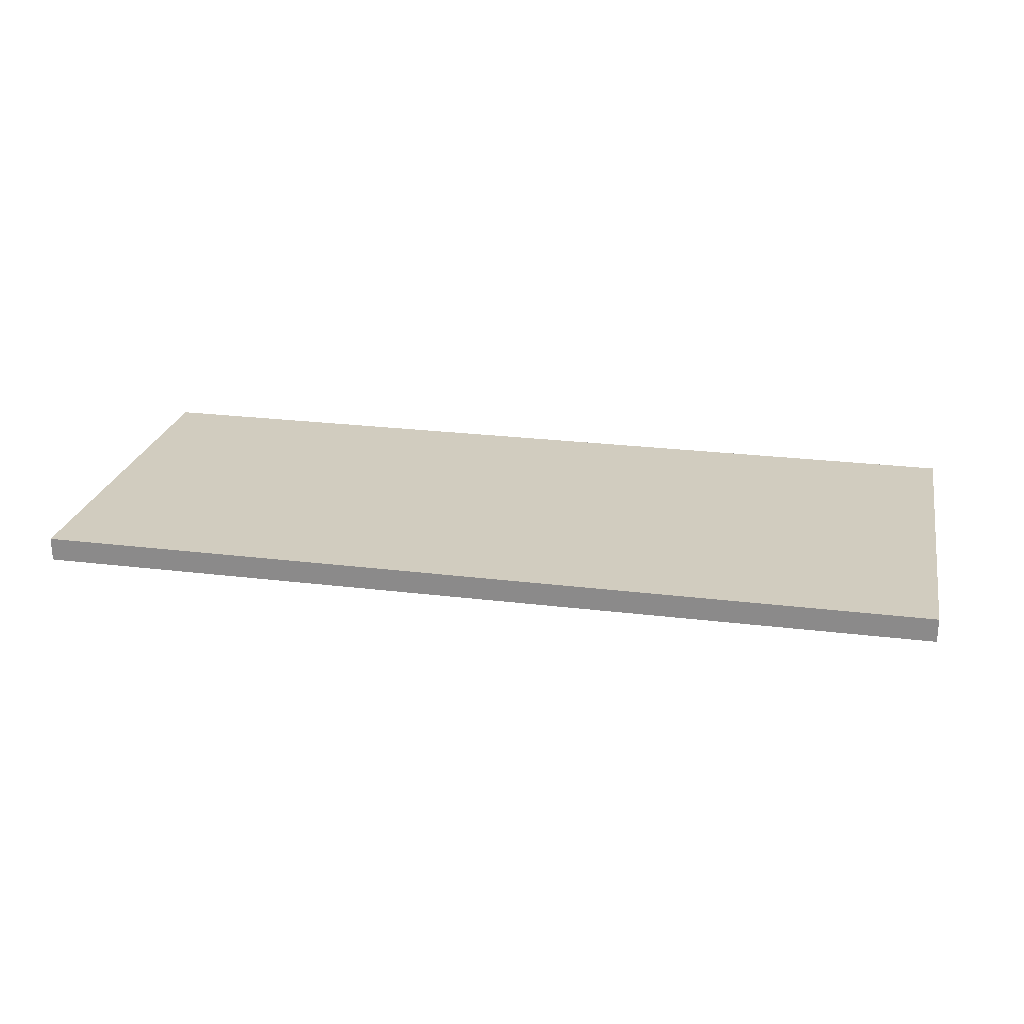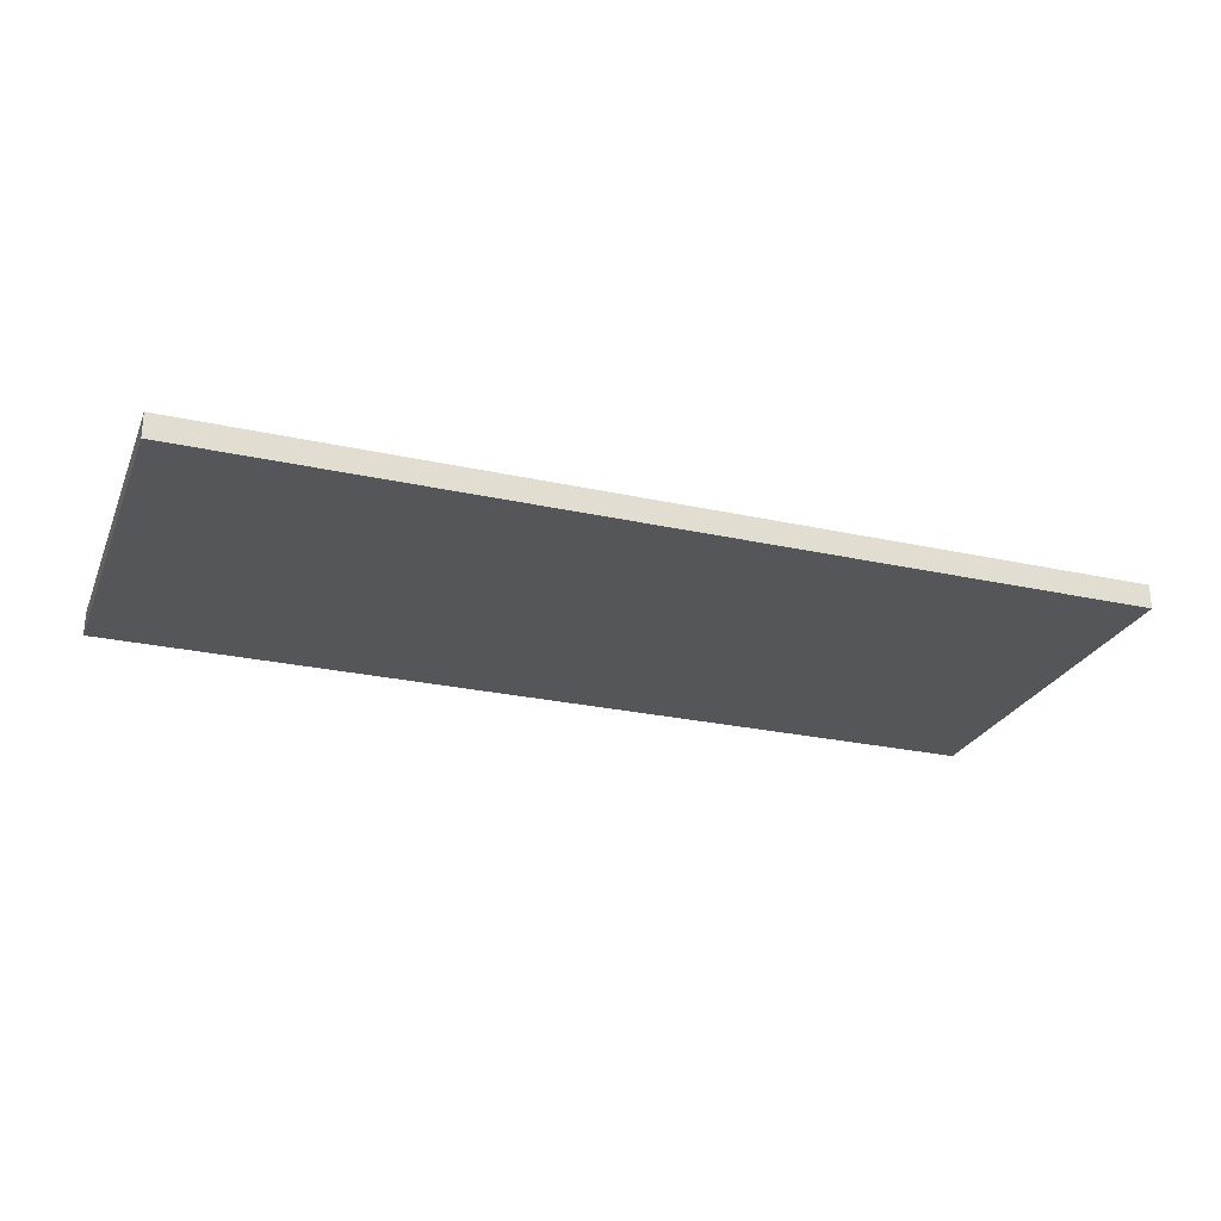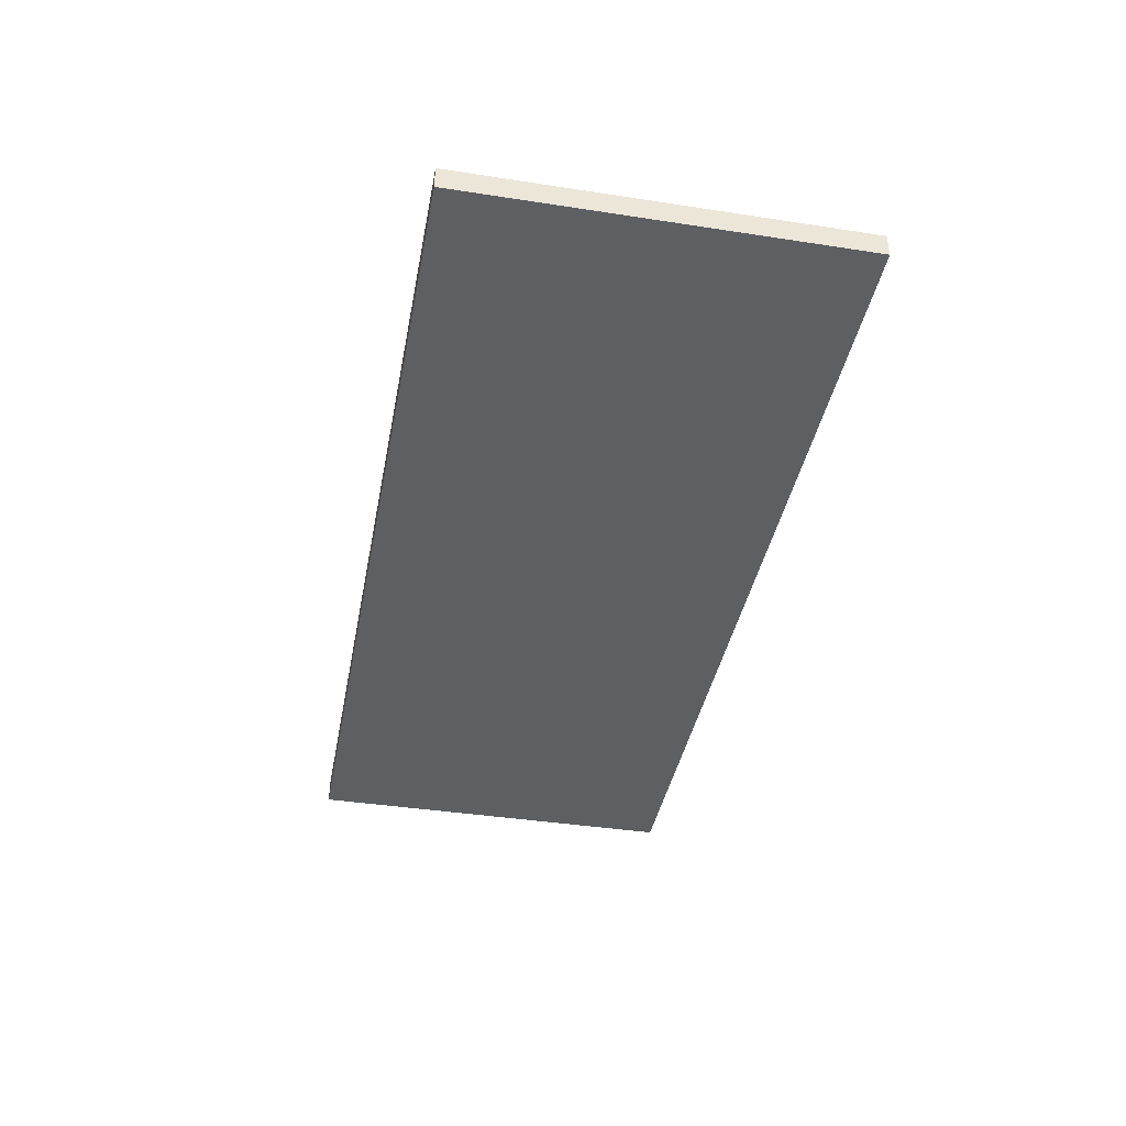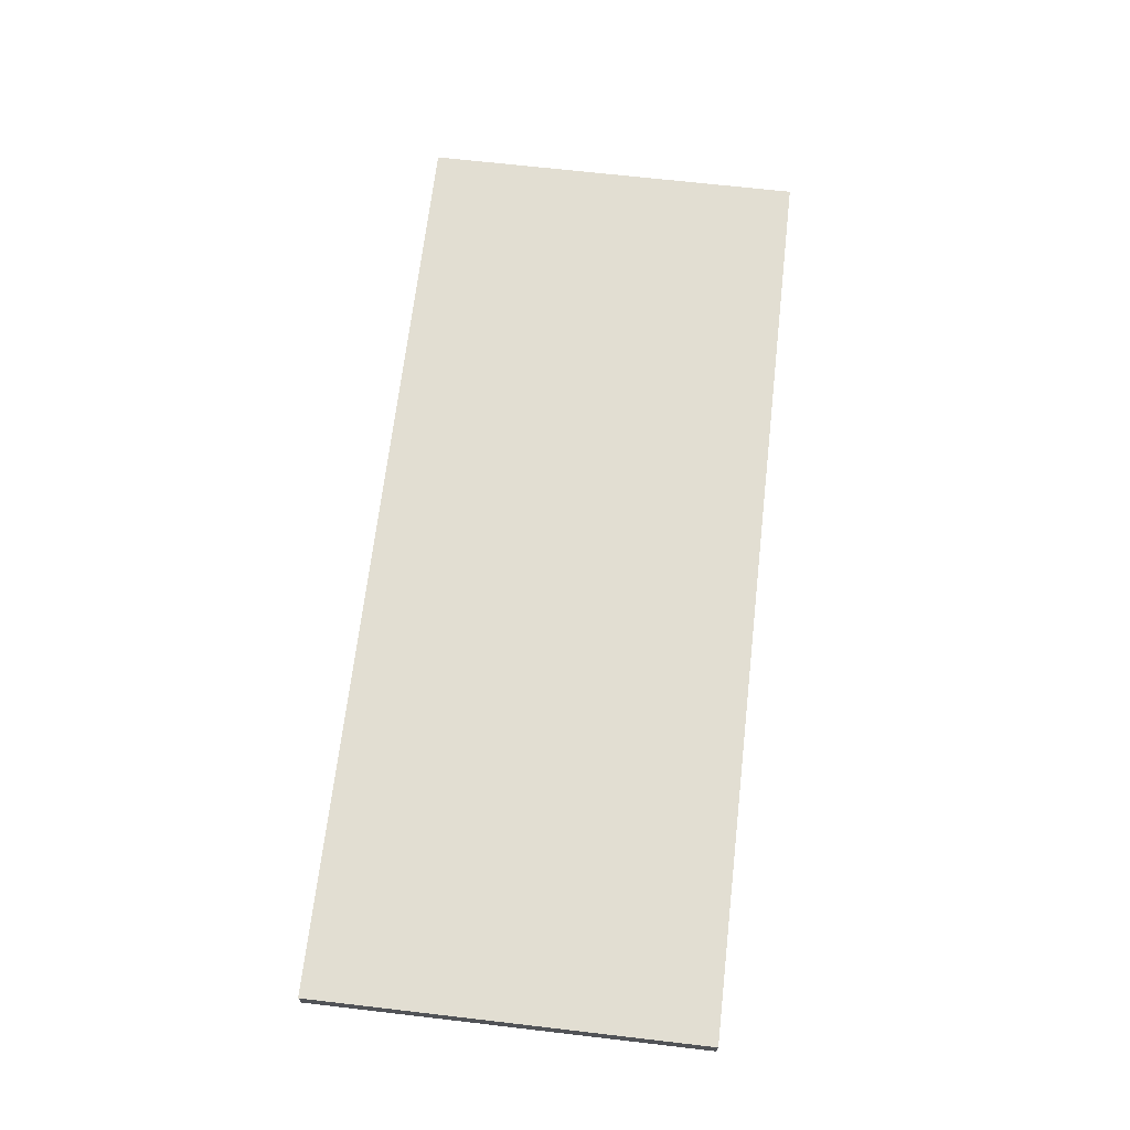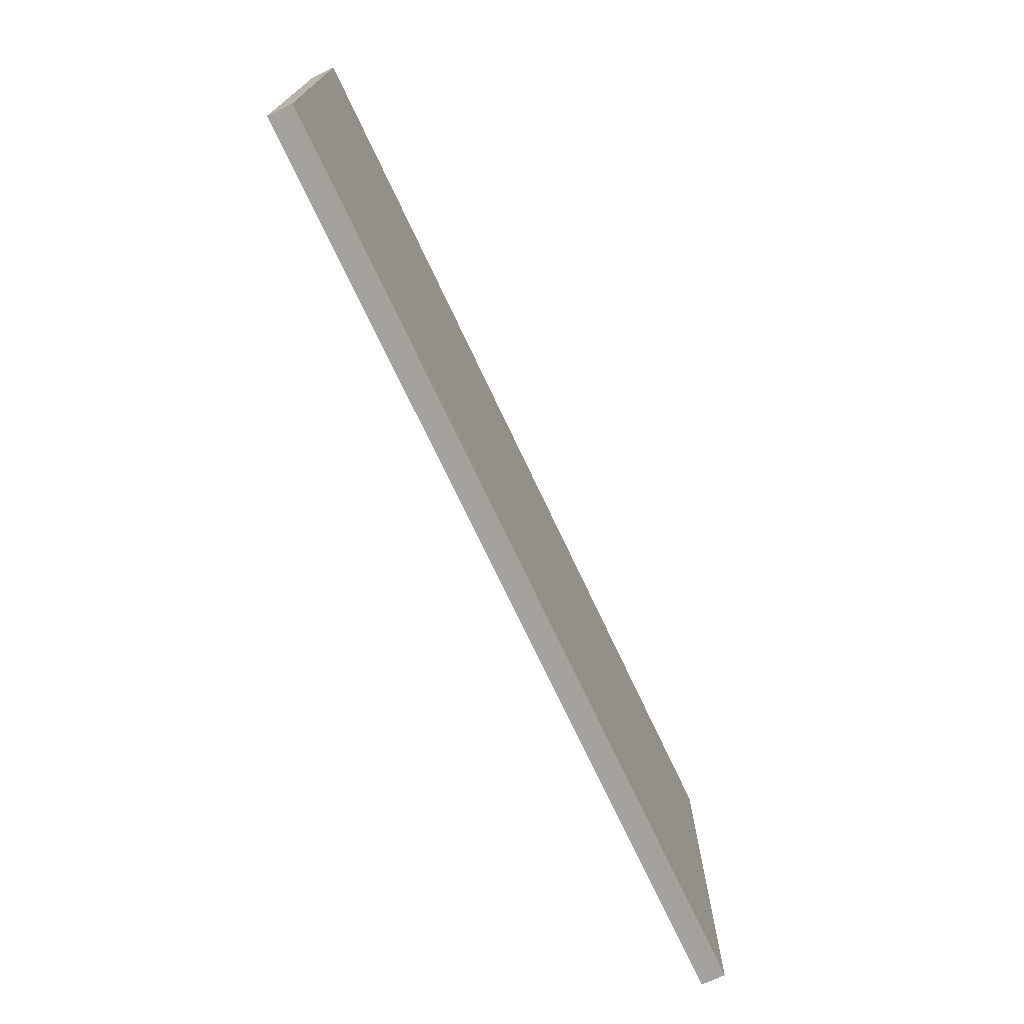
<metadata>
{"format":"obj","ext":"obj","renderer":"f3d","projection":"perspective","resolution":1024,"background":"white","views":[{"elev":24.0,"azim":-168.4,"up":"+Y"},{"elev":-25.8,"azim":160.5,"up":"+Y"},{"elev":-40.3,"azim":-100.7,"up":"+Y"},{"elev":67.8,"azim":96.6,"up":"+Y"},{"elev":-72.6,"azim":115.2,"up":"+Z"}]}
</metadata>
<code>
o
v -13.6 6.3 -23.4
v -13.6 6.3 -23.5
v -13.6 6.3 -24
v -13.6 6.3 -24.1
v -13.6 6.3 -24.4
v -13.6 6.3 -24.5
v -13.6 6.3 -24.8
v -13.6 6.3 -24.9
v -13.6 6.3 -25
v -13.6 6.4 -23.4
v -13.6 6.4 -23.5
v -13.6 6.4 -24
v -13.6 6.4 -24.1
v -13.6 6.4 -24.4
v -13.6 6.4 -24.5
v -13.6 6.4 -24.8
v -13.6 6.4 -24.9
v -13.6 6.4 -25
v -9.8 6.3 -23.4
v -9.8 6.3 -23.6
v -9.8 6.3 -23.9
v -9.8 6.3 -24
v -9.8 6.3 -24.5
v -9.8 6.3 -24.7
v -9.8 6.3 -25
v -9.8 6.4 -23.4
v -9.8 6.4 -23.6
v -9.8 6.4 -23.9
v -9.8 6.4 -24
v -9.8 6.4 -24.5
v -9.8 6.4 -24.7
v -9.8 6.4 -25
v -13.6 6.3 -23.4
v -13.6 6.4 -23.4
v -13.3 6.3 -23.4
v -13.3 6.4 -23.4
v -12.4 6.3 -23.4
v -12.4 6.4 -23.4
v -11.4 6.3 -23.4
v -11.4 6.4 -23.4
v -10.5 6.3 -23.4
v -10.5 6.4 -23.4
v -10.2 6.3 -23.4
v -10.2 6.4 -23.4
v -9.9 6.3 -23.4
v -9.9 6.4 -23.4
v -9.8 6.3 -23.4
v -9.8 6.4 -23.4
v -13.6 6.3 -25
v -13.6 6.4 -25
v -13.1 6.3 -25
v -13.1 6.4 -25
v -12.8 6.3 -25
v -12.8 6.4 -25
v -9.8 6.3 -25
v -9.8 6.4 -25
v -13.6 6.3 -23.4
v -13.3 6.3 -23.4
v -12.4 6.3 -23.4
v -11.4 6.3 -23.4
v -10.5 6.3 -23.4
v -10.2 6.3 -23.4
v -9.9 6.3 -23.4
v -9.8 6.3 -23.4
v -13.6 6.3 -23.5
v -13.3 6.3 -23.5
v -12.5 6.3 -23.5
v -12.4 6.3 -23.5
v -12.3 6.3 -23.5
v -11.4 6.3 -23.5
v -11.3 6.3 -23.5
v -10.5 6.3 -23.5
v -10.2 6.3 -23.5
v -10 6.3 -23.5
v -9.9 6.3 -23.5
v -12.6 6.3 -23.6
v -12.5 6.3 -23.6
v -12.3 6.3 -23.6
v -11.4 6.3 -23.6
v -11.3 6.3 -23.6
v -11 6.3 -23.6
v -10.1 6.3 -23.6
v -10 6.3 -23.6
v -9.9 6.3 -23.6
v -9.8 6.3 -23.6
v -12.8 6.3 -23.7
v -12.6 6.3 -23.7
v -12.5 6.3 -23.7
v -12.1 6.3 -23.7
v -11.8 6.3 -23.7
v -11.3 6.3 -23.7
v -11 6.3 -23.7
v -10.8 6.3 -23.7
v -10.1 6.3 -23.7
v -9.9 6.3 -23.7
v -12.9 6.3 -23.8
v -12.8 6.3 -23.8
v -12.7 6.3 -23.8
v -12.6 6.3 -23.8
v -12 6.3 -23.8
v -11.9 6.3 -23.8
v -11.8 6.3 -23.8
v -11.7 6.3 -23.8
v -11 6.3 -23.8
v -10.9 6.3 -23.8
v -10.8 6.3 -23.8
v -10.6 6.3 -23.8
v -13.1 6.3 -23.9
v -12.9 6.3 -23.9
v -12.8 6.3 -23.9
v -12.7 6.3 -23.9
v -12.2 6.3 -23.9
v -12.1 6.3 -23.9
v -11.9 6.3 -23.9
v -11.8 6.3 -23.9
v -11.7 6.3 -23.9
v -11.5 6.3 -23.9
v -10.9 6.3 -23.9
v -10.7 6.3 -23.9
v -10.6 6.3 -23.9
v -10.5 6.3 -23.9
v -10 6.3 -23.9
v -9.8 6.3 -23.9
v -13.6 6.3 -24
v -13.1 6.3 -24
v -13 6.3 -24
v -12.8 6.3 -24
v -12.3 6.3 -24
v -12.2 6.3 -24
v -12 6.3 -24
v -11.8 6.3 -24
v -11.5 6.3 -24
v -11.3 6.3 -24
v -10.7 6.3 -24
v -10.5 6.3 -24
v -10 6.3 -24
v -9.8 6.3 -24
v -13.6 6.3 -24.1
v -13 6.3 -24.1
v -12.2 6.3 -24.1
v -11.3 6.3 -24.1
v -10.5 6.3 -24.1
v -10 6.3 -24.1
v -12.3 6.3 -24.2
v -12.2 6.3 -24.2
v -13.6 6.3 -24.4
v -12.1 6.3 -24.4
v -13.6 6.3 -24.5
v -12.1 6.3 -24.5
v -11.3 6.3 -24.5
v -9.9 6.3 -24.5
v -9.8 6.3 -24.5
v -12.1 6.3 -24.6
v -11.3 6.3 -24.6
v -9.9 6.3 -24.6
v -11.3 6.3 -24.7
v -9.8 6.3 -24.7
v -13.6 6.3 -24.8
v -13 6.3 -24.8
v -13.6 6.3 -24.9
v -13.1 6.3 -24.9
v -13 6.3 -24.9
v -12.8 6.3 -24.9
v -13.6 6.3 -25
v -13.1 6.3 -25
v -12.8 6.3 -25
v -9.8 6.3 -25
v -13.6 6.4 -23.4
v -13.3 6.4 -23.4
v -12.4 6.4 -23.4
v -11.4 6.4 -23.4
v -10.5 6.4 -23.4
v -10.2 6.4 -23.4
v -9.9 6.4 -23.4
v -9.8 6.4 -23.4
v -13.6 6.4 -23.5
v -13.3 6.4 -23.5
v -12.5 6.4 -23.5
v -12.4 6.4 -23.5
v -12.3 6.4 -23.5
v -11.4 6.4 -23.5
v -11.3 6.4 -23.5
v -10.5 6.4 -23.5
v -10.2 6.4 -23.5
v -10 6.4 -23.5
v -9.9 6.4 -23.5
v -12.6 6.4 -23.6
v -12.5 6.4 -23.6
v -12.3 6.4 -23.6
v -11.4 6.4 -23.6
v -11.3 6.4 -23.6
v -11 6.4 -23.6
v -10.1 6.4 -23.6
v -10 6.4 -23.6
v -9.9 6.4 -23.6
v -9.8 6.4 -23.6
v -12.8 6.4 -23.7
v -12.6 6.4 -23.7
v -12.5 6.4 -23.7
v -12.1 6.4 -23.7
v -11.8 6.4 -23.7
v -11.3 6.4 -23.7
v -11 6.4 -23.7
v -10.8 6.4 -23.7
v -10.1 6.4 -23.7
v -9.9 6.4 -23.7
v -12.9 6.4 -23.8
v -12.8 6.4 -23.8
v -12.7 6.4 -23.8
v -12.6 6.4 -23.8
v -12 6.4 -23.8
v -11.9 6.4 -23.8
v -11.8 6.4 -23.8
v -11.7 6.4 -23.8
v -11 6.4 -23.8
v -10.9 6.4 -23.8
v -10.8 6.4 -23.8
v -10.6 6.4 -23.8
v -13.1 6.4 -23.9
v -12.9 6.4 -23.9
v -12.8 6.4 -23.9
v -12.7 6.4 -23.9
v -12.2 6.4 -23.9
v -12.1 6.4 -23.9
v -11.9 6.4 -23.9
v -11.8 6.4 -23.9
v -11.7 6.4 -23.9
v -11.5 6.4 -23.9
v -10.9 6.4 -23.9
v -10.7 6.4 -23.9
v -10.6 6.4 -23.9
v -10.5 6.4 -23.9
v -10 6.4 -23.9
v -9.8 6.4 -23.9
v -13.6 6.4 -24
v -13.1 6.4 -24
v -13 6.4 -24
v -12.8 6.4 -24
v -12.3 6.4 -24
v -12.2 6.4 -24
v -12 6.4 -24
v -11.8 6.4 -24
v -11.5 6.4 -24
v -11.3 6.4 -24
v -10.7 6.4 -24
v -10.5 6.4 -24
v -10 6.4 -24
v -9.8 6.4 -24
v -13.6 6.4 -24.1
v -13 6.4 -24.1
v -12.2 6.4 -24.1
v -11.3 6.4 -24.1
v -10.5 6.4 -24.1
v -10 6.4 -24.1
v -12.3 6.4 -24.2
v -12.2 6.4 -24.2
v -13.6 6.4 -24.4
v -12.1 6.4 -24.4
v -13.6 6.4 -24.5
v -12.1 6.4 -24.5
v -11.3 6.4 -24.5
v -9.9 6.4 -24.5
v -9.8 6.4 -24.5
v -12.1 6.4 -24.6
v -11.3 6.4 -24.6
v -9.9 6.4 -24.6
v -11.3 6.4 -24.7
v -9.8 6.4 -24.7
v -13.6 6.4 -24.8
v -13 6.4 -24.8
v -13.6 6.4 -24.9
v -13.1 6.4 -24.9
v -13 6.4 -24.9
v -12.8 6.4 -24.9
v -13.6 6.4 -25
v -13.1 6.4 -25
v -12.8 6.4 -25
v -9.8 6.4 -25
f 10 2 1
f 11 3 2
f 11 2 10
f 12 4 3
f 12 3 11
f 13 5 4
f 13 4 12
f 14 6 5
f 14 5 13
f 15 7 6
f 15 6 14
f 16 8 7
f 16 7 15
f 17 9 8
f 17 8 16
f 18 9 17
f 19 20 26
f 20 21 27
f 26 20 27
f 21 22 28
f 27 21 28
f 22 23 29
f 28 22 29
f 23 24 30
f 29 23 30
f 24 25 31
f 30 24 31
f 31 25 32
f 35 34 33
f 36 34 35
f 37 36 35
f 38 36 37
f 39 38 37
f 40 38 39
f 41 40 39
f 42 40 41
f 43 42 41
f 44 42 43
f 45 44 43
f 46 44 45
f 47 46 45
f 48 46 47
f 49 50 51
f 51 50 52
f 51 52 53
f 53 52 54
f 53 54 55
f 55 54 56
f 65 58 57
f 66 59 58
f 66 58 65
f 67 59 66
f 68 60 59
f 68 59 67
f 69 60 68
f 70 61 60
f 70 60 69
f 71 61 70
f 72 62 61
f 72 61 71
f 73 63 62
f 73 62 72
f 74 63 73
f 75 64 63
f 75 63 74
f 76 67 66
f 76 66 65
f 77 69 68
f 77 67 76
f 77 68 67
f 78 70 69
f 78 69 77
f 79 71 70
f 79 70 78
f 80 74 73
f 80 71 79
f 80 72 71
f 80 73 72
f 81 74 80
f 82 74 81
f 83 75 74
f 83 74 82
f 84 64 75
f 84 75 83
f 85 64 84
f 86 76 65
f 87 77 76
f 87 76 86
f 88 79 78
f 88 77 87
f 88 78 77
f 88 80 79
f 89 80 88
f 90 80 89
f 91 81 80
f 91 80 90
f 92 82 81
f 92 81 91
f 93 82 92
f 94 83 82
f 94 82 93
f 94 84 83
f 95 85 84
f 95 84 94
f 96 86 65
f 97 87 86
f 97 86 96
f 98 87 97
f 99 88 87
f 99 87 98
f 99 89 88
f 100 90 89
f 101 90 100
f 102 91 90
f 102 90 101
f 102 92 91
f 103 92 102
f 104 93 92
f 104 92 103
f 105 93 104
f 106 94 93
f 106 93 105
f 106 95 94
f 107 95 106
f 108 96 65
f 109 98 97
f 109 96 108
f 109 97 96
f 110 98 109
f 111 99 98
f 111 98 110
f 112 89 99
f 112 99 111
f 113 100 89
f 113 89 112
f 114 103 102
f 114 101 100
f 114 102 101
f 115 103 114
f 116 105 104
f 116 103 115
f 116 104 103
f 117 105 116
f 118 107 106
f 118 105 117
f 118 106 105
f 119 107 118
f 120 95 107
f 120 107 119
f 121 95 120
f 122 95 121
f 123 85 95
f 123 95 122
f 124 108 65
f 125 110 109
f 125 108 124
f 125 109 108
f 126 110 125
f 127 112 111
f 127 110 126
f 127 111 110
f 128 112 127
f 129 113 112
f 129 112 128
f 130 100 113
f 130 113 129
f 130 115 114
f 130 114 100
f 131 117 116
f 131 115 130
f 131 116 115
f 132 119 118
f 132 117 131
f 132 118 117
f 133 119 132
f 134 121 120
f 134 119 133
f 134 120 119
f 135 122 121
f 135 121 134
f 136 123 122
f 136 122 135
f 137 123 136
f 138 126 125
f 138 125 124
f 139 127 126
f 139 126 138
f 139 128 127
f 140 131 130
f 140 129 128
f 140 130 129
f 140 132 131
f 140 133 132
f 141 134 133
f 141 133 140
f 141 135 134
f 142 136 135
f 142 135 141
f 143 137 136
f 143 136 142
f 144 128 139
f 144 139 138
f 144 140 128
f 145 143 142
f 145 140 144
f 145 141 140
f 145 142 141
f 146 144 138
f 146 145 144
f 147 143 145
f 147 145 146
f 148 147 146
f 149 143 147
f 149 147 148
f 150 143 149
f 151 137 143
f 151 143 150
f 152 137 151
f 153 150 149
f 153 149 148
f 154 151 150
f 154 150 153
f 155 152 151
f 155 151 154
f 156 154 153
f 156 155 154
f 157 152 155
f 157 155 156
f 158 156 153
f 158 153 148
f 158 157 156
f 159 157 158
f 160 159 158
f 161 159 160
f 162 157 159
f 162 159 161
f 163 157 162
f 164 161 160
f 165 162 161
f 165 161 164
f 165 163 162
f 166 157 163
f 166 163 165
f 167 157 166
f 168 169 176
f 169 170 177
f 176 169 177
f 177 170 178
f 170 171 179
f 178 170 179
f 179 171 180
f 171 172 181
f 180 171 181
f 181 172 182
f 172 173 183
f 182 172 183
f 173 174 184
f 183 173 184
f 184 174 185
f 174 175 186
f 185 174 186
f 177 178 187
f 176 177 187
f 179 180 188
f 187 178 188
f 178 179 188
f 180 181 189
f 188 180 189
f 181 182 190
f 189 181 190
f 184 185 191
f 190 182 191
f 182 183 191
f 183 184 191
f 191 185 192
f 192 185 193
f 185 186 194
f 193 185 194
f 186 175 195
f 194 186 195
f 195 175 196
f 176 187 197
f 187 188 198
f 197 187 198
f 189 190 199
f 198 188 199
f 188 189 199
f 190 191 199
f 199 191 200
f 200 191 201
f 191 192 202
f 201 191 202
f 192 193 203
f 202 192 203
f 203 193 204
f 193 194 205
f 204 193 205
f 194 195 205
f 195 196 206
f 205 195 206
f 176 197 207
f 197 198 208
f 207 197 208
f 208 198 209
f 198 199 210
f 209 198 210
f 199 200 210
f 200 201 211
f 211 201 212
f 201 202 213
f 212 201 213
f 202 203 213
f 213 203 214
f 203 204 215
f 214 203 215
f 215 204 216
f 204 205 217
f 216 204 217
f 205 206 217
f 217 206 218
f 176 207 219
f 208 209 220
f 219 207 220
f 207 208 220
f 220 209 221
f 209 210 222
f 221 209 222
f 210 200 223
f 222 210 223
f 200 211 224
f 223 200 224
f 213 214 225
f 211 212 225
f 212 213 225
f 225 214 226
f 215 216 227
f 226 214 227
f 214 215 227
f 227 216 228
f 217 218 229
f 228 216 229
f 216 217 229
f 229 218 230
f 218 206 231
f 230 218 231
f 231 206 232
f 232 206 233
f 206 196 234
f 233 206 234
f 176 219 235
f 220 221 236
f 235 219 236
f 219 220 236
f 236 221 237
f 222 223 238
f 237 221 238
f 221 222 238
f 238 223 239
f 223 224 240
f 239 223 240
f 224 211 241
f 240 224 241
f 225 226 241
f 211 225 241
f 227 228 242
f 241 226 242
f 226 227 242
f 229 230 243
f 242 228 243
f 228 229 243
f 243 230 244
f 231 232 245
f 244 230 245
f 230 231 245
f 232 233 246
f 245 232 246
f 233 234 247
f 246 233 247
f 247 234 248
f 236 237 249
f 235 236 249
f 237 238 250
f 249 237 250
f 238 239 250
f 241 242 251
f 239 240 251
f 240 241 251
f 242 243 251
f 243 244 251
f 244 245 252
f 251 244 252
f 245 246 252
f 246 247 253
f 252 246 253
f 247 248 254
f 253 247 254
f 250 239 255
f 249 250 255
f 239 251 255
f 253 254 256
f 255 251 256
f 251 252 256
f 252 253 256
f 249 255 257
f 255 256 257
f 256 254 258
f 257 256 258
f 257 258 259
f 258 254 260
f 259 258 260
f 260 254 261
f 254 248 262
f 261 254 262
f 262 248 263
f 260 261 264
f 259 260 264
f 261 262 265
f 264 261 265
f 262 263 266
f 265 262 266
f 264 265 267
f 265 266 267
f 266 263 268
f 267 266 268
f 264 267 269
f 259 264 269
f 267 268 269
f 269 268 270
f 269 270 271
f 271 270 272
f 270 268 273
f 272 270 273
f 273 268 274
f 271 272 275
f 272 273 276
f 275 272 276
f 273 274 276
f 274 268 277
f 276 274 277
f 277 268 278

</code>
